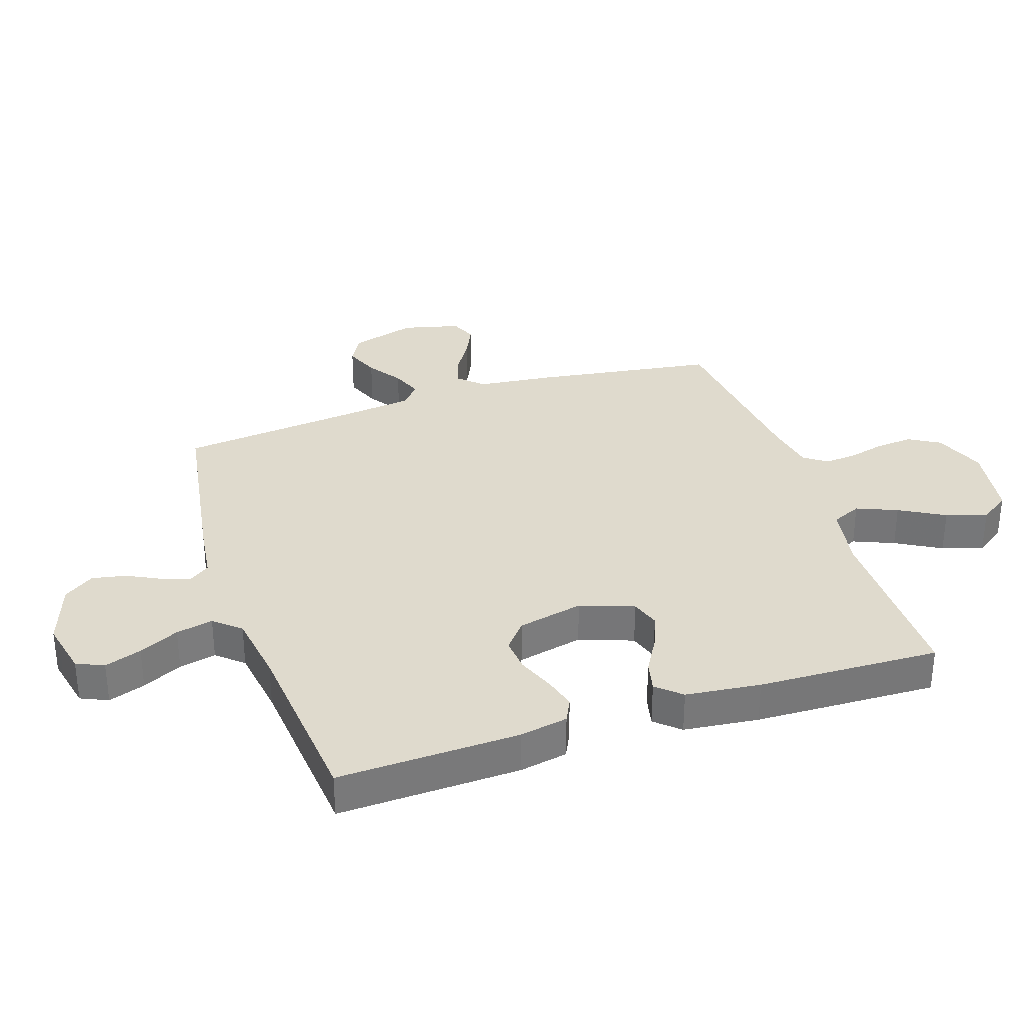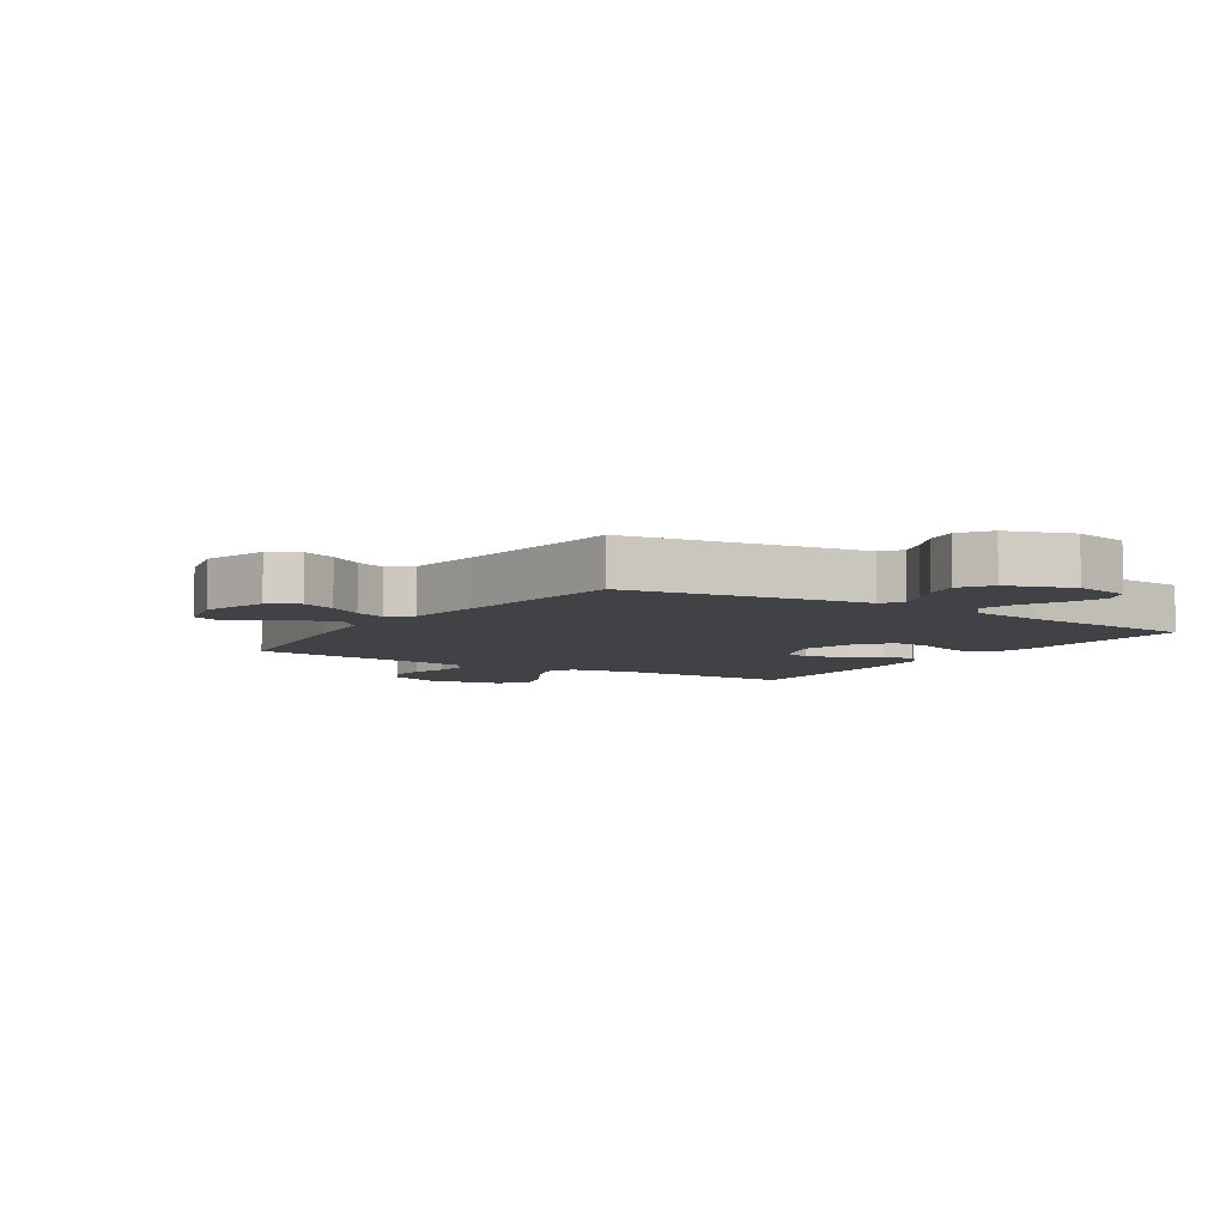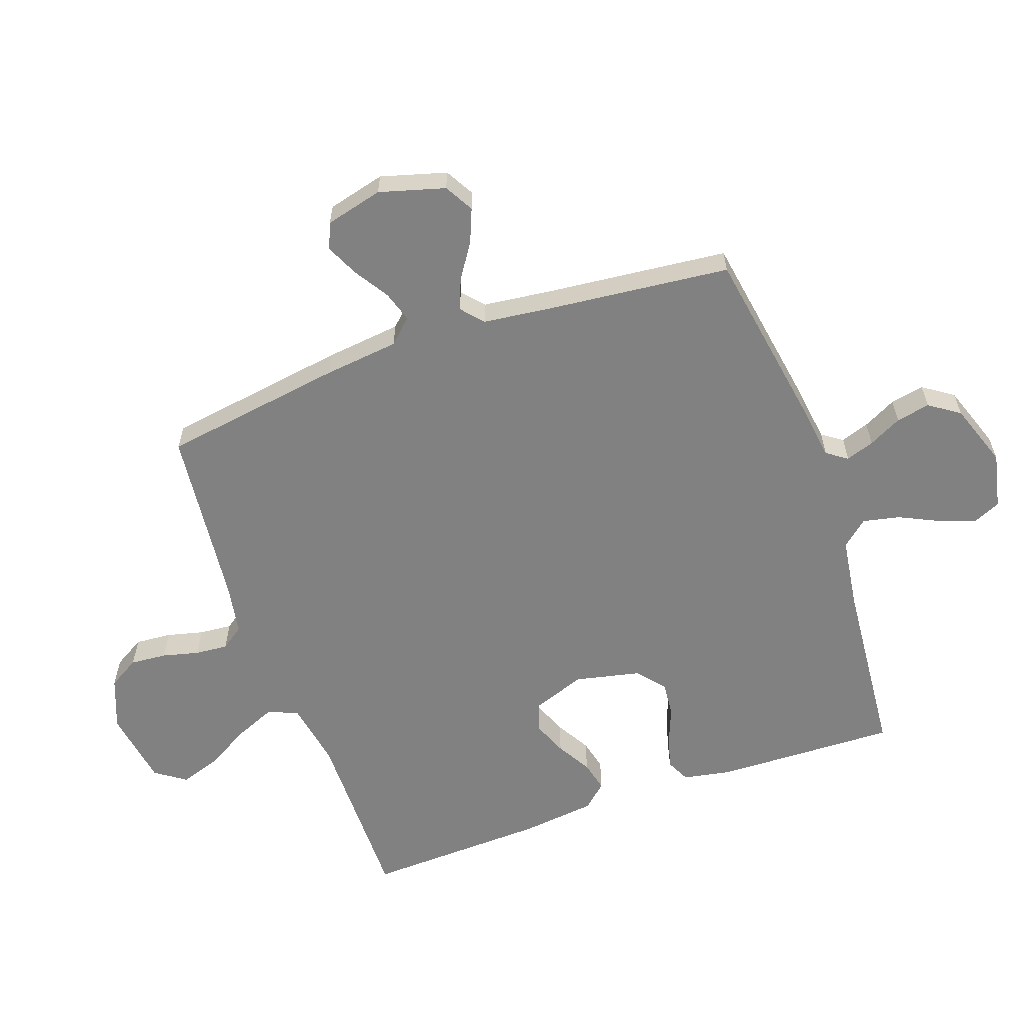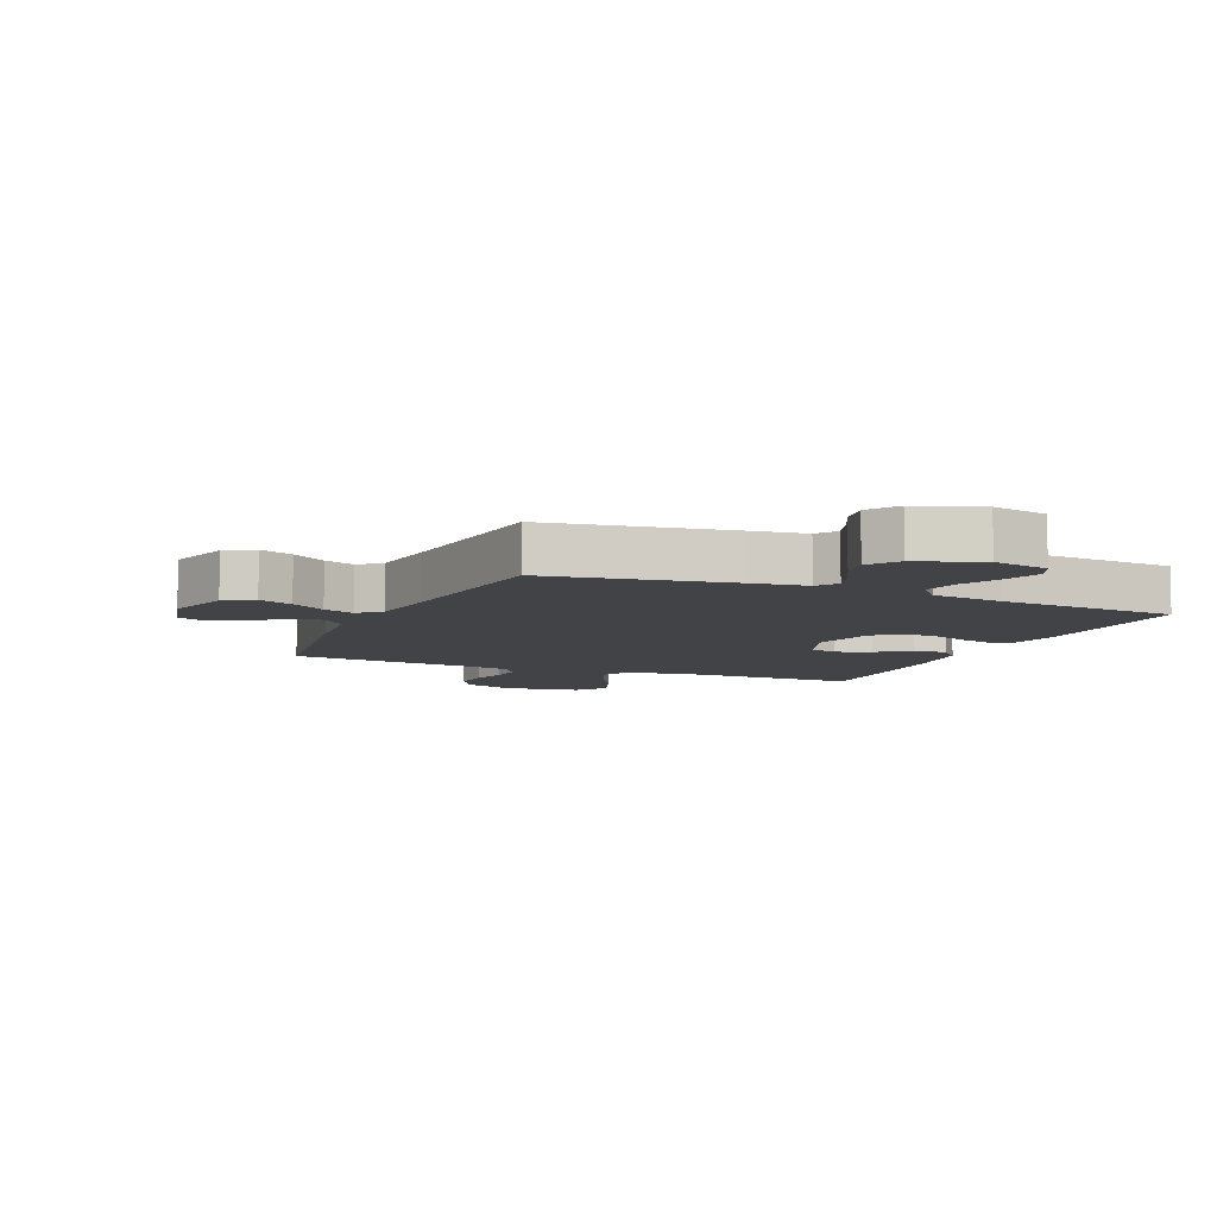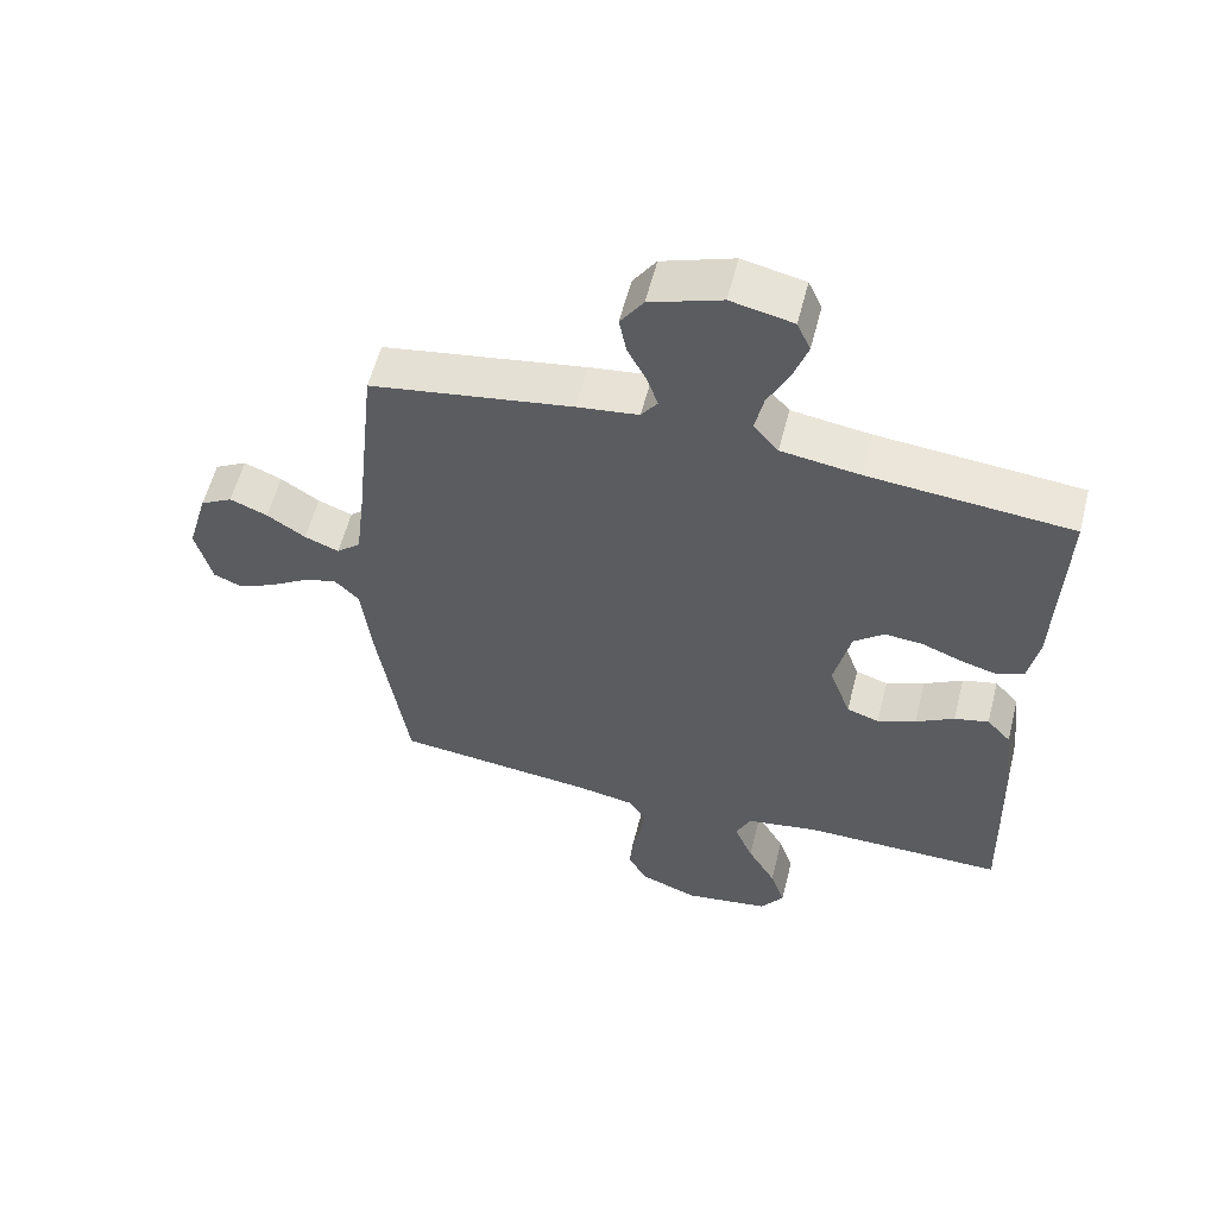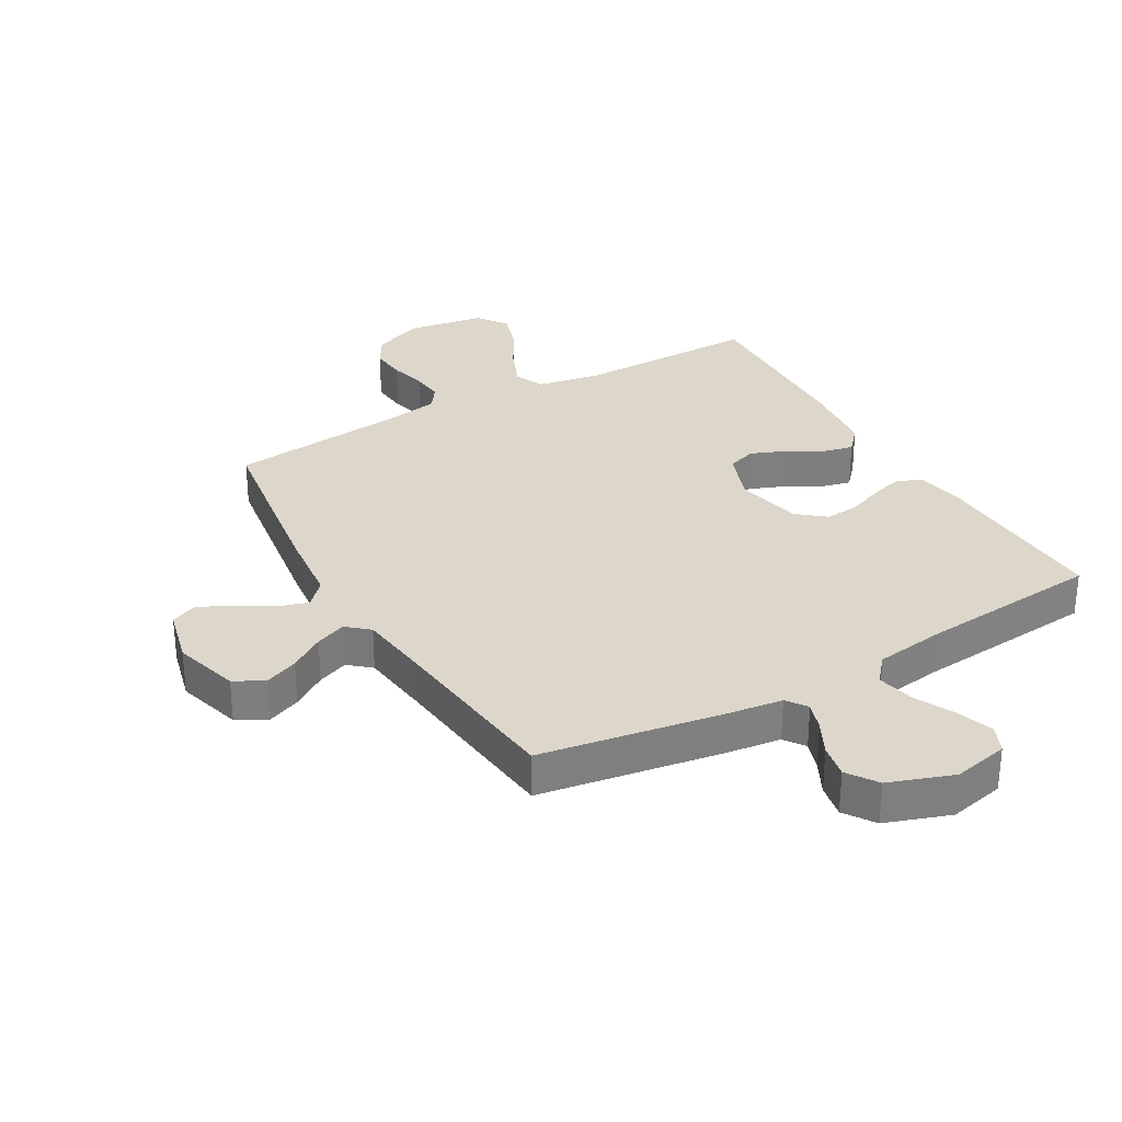
<metadata>
{"format":"obj","ext":"obj","renderer":"f3d","projection":"perspective","resolution":1024,"background":"white","views":[{"elev":32.9,"azim":71.6,"up":"+Y"},{"elev":-6.2,"azim":-33.1,"up":"+Y"},{"elev":-60.4,"azim":-70.4,"up":"+Y"},{"elev":-7.5,"azim":-23.2,"up":"+Y"},{"elev":57.6,"azim":14.2,"up":"+Z"},{"elev":30.6,"azim":-29.9,"up":"+Y"}]}
</metadata>
<code>
v 0.5 0.07 0.5
v 0.49 0.07 0.2
v 0.475 0.07 0.121
v 0.436 0.07 0.102
v 0.382 0.07 0.117
v 0.321 0.07 0.141
v 0.264 0.07 0.146
v 0.219 0.07 0.108
v 0.195 0.07 0
v 0.227 0.07 -0.088
v 0.275 0.07 -0.104
v 0.332 0.07 -0.081
v 0.389 0.07 -0.048
v 0.44 0.07 -0.036
v 0.476 0.07 -0.076
v 0.49 0.07 -0.2
v 0.5 0.07 -0.5
v 0.2 0.07 -0.498
v 0.092 0.07 -0.517
v 0.07 0.07 -0.566
v 0.098 0.07 -0.633
v 0.14 0.07 -0.707
v 0.162 0.07 -0.774
v 0.127 0.07 -0.824
v 0 0.07 -0.844
v -0.085 0.07 -0.811
v -0.115 0.07 -0.76
v -0.11 0.07 -0.7
v -0.095 0.07 -0.64
v -0.09 0.07 -0.586
v -0.117 0.07 -0.548
v -0.2 0.07 -0.533
v -0.5 0.07 -0.5
v -0.545 0.07 -0.2
v -0.559 0.07 -0.075
v -0.596 0.07 -0.036
v -0.647 0.07 -0.052
v -0.704 0.07 -0.088
v -0.758 0.07 -0.113
v -0.801 0.07 -0.095
v -0.825 0.07 0
v -0.794 0.07 0.108
v -0.746 0.07 0.135
v -0.69 0.07 0.112
v -0.633 0.07 0.074
v -0.582 0.07 0.054
v -0.546 0.07 0.085
v -0.532 0.07 0.2
v -0.5 0.07 0.5
v -0.2 0.07 0.549
v -0.109 0.07 0.561
v -0.085 0.07 0.595
v -0.101 0.07 0.642
v -0.129 0.07 0.697
v -0.14 0.07 0.753
v -0.106 0.07 0.803
v 0 0.07 0.84
v 0.092 0.07 0.82
v 0.112 0.07 0.775
v 0.091 0.07 0.714
v 0.059 0.07 0.648
v 0.046 0.07 0.587
v 0.083 0.07 0.544
v 0.2 0.07 0.527
v 0.5 0 0.5
v 0.49 0 0.2
v 0.475 0 0.121
v 0.436 0 0.102
v 0.382 0 0.117
v 0.321 0 0.141
v 0.264 0 0.146
v 0.219 0 0.108
v 0.195 0 0
v 0.227 0 -0.088
v 0.275 0 -0.104
v 0.332 0 -0.081
v 0.389 0 -0.048
v 0.44 0 -0.036
v 0.476 0 -0.076
v 0.49 0 -0.2
v 0.5 0 -0.5
v 0.2 0 -0.498
v 0.092 0 -0.517
v 0.07 0 -0.566
v 0.098 0 -0.633
v 0.14 0 -0.707
v 0.162 0 -0.774
v 0.127 0 -0.824
v 0 0 -0.844
v -0.085 0 -0.811
v -0.115 0 -0.76
v -0.11 0 -0.7
v -0.095 0 -0.64
v -0.09 0 -0.586
v -0.117 0 -0.548
v -0.2 0 -0.533
v -0.5 0 -0.5
v -0.545 0 -0.2
v -0.559 0 -0.075
v -0.596 0 -0.036
v -0.647 0 -0.052
v -0.704 0 -0.088
v -0.758 0 -0.113
v -0.801 0 -0.095
v -0.825 0 0
v -0.794 0 0.108
v -0.746 0 0.135
v -0.69 0 0.112
v -0.633 0 0.074
v -0.582 0 0.054
v -0.546 0 0.085
v -0.532 0 0.2
v -0.5 0 0.5
v -0.2 0 0.549
v -0.109 0 0.561
v -0.085 0 0.595
v -0.101 0 0.642
v -0.129 0 0.697
v -0.14 0 0.753
v -0.106 0 0.803
v 0 0 0.84
v 0.092 0 0.82
v 0.112 0 0.775
v 0.091 0 0.714
v 0.059 0 0.648
v 0.046 0 0.587
v 0.083 0 0.544
v 0.2 0 0.527
f 58 59 60 61
f 58 61 62
f 57 58 62
f 56 57 62
f 53 54 55 56
f 52 53 56 62
f 51 52 62 63
f 48 49 50 51
f 47 48 51 63
f 42 43 44 45
f 42 45 46
f 41 42 46
f 40 41 46
f 37 38 39 40
f 36 37 40 46
f 35 36 46 47
f 32 33 34 35
f 31 32 35 47
f 26 27 28 29
f 26 29 30
f 25 26 30
f 24 25 30
f 21 22 23 24
f 20 21 24 30
f 19 20 30 31
f 15 16 17 18
f 12 13 14 15
f 11 12 15 18
f 10 11 18 19
f 3 4 5 6
f 1 2 3 6
f 64 1 6 7
f 63 64 7 8
f 47 63 8 9
f 19 31 47
f 9 10 19 47
f 125 124 123 122
f 126 125 122
f 126 122 121
f 126 121 120
f 120 119 118 117
f 126 120 117 116
f 127 126 116 115
f 115 114 113 112
f 127 115 112 111
f 109 108 107 106
f 110 109 106
f 110 106 105
f 110 105 104
f 104 103 102 101
f 110 104 101 100
f 111 110 100 99
f 99 98 97 96
f 111 99 96 95
f 93 92 91 90
f 94 93 90
f 94 90 89
f 94 89 88
f 88 87 86 85
f 94 88 85 84
f 95 94 84 83
f 82 81 80 79
f 79 78 77 76
f 82 79 76 75
f 83 82 75 74
f 70 69 68 67
f 70 67 66 65
f 71 70 65 128
f 72 71 128 127
f 73 72 127 111
f 111 95 83
f 111 83 74 73
f 1 65 66 2
f 2 66 67 3
f 3 67 68 4
f 4 68 69 5
f 5 69 70 6
f 6 70 71 7
f 7 71 72 8
f 8 72 73 9
f 9 73 74 10
f 10 74 75 11
f 11 75 76 12
f 12 76 77 13
f 13 77 78 14
f 14 78 79 15
f 15 79 80 16
f 16 80 81 17
f 17 81 82 18
f 18 82 83 19
f 19 83 84 20
f 20 84 85 21
f 21 85 86 22
f 22 86 87 23
f 23 87 88 24
f 24 88 89 25
f 25 89 90 26
f 26 90 91 27
f 27 91 92 28
f 28 92 93 29
f 29 93 94 30
f 30 94 95 31
f 31 95 96 32
f 32 96 97 33
f 33 97 98 34
f 34 98 99 35
f 35 99 100 36
f 36 100 101 37
f 37 101 102 38
f 38 102 103 39
f 39 103 104 40
f 40 104 105 41
f 41 105 106 42
f 42 106 107 43
f 43 107 108 44
f 44 108 109 45
f 45 109 110 46
f 46 110 111 47
f 47 111 112 48
f 48 112 113 49
f 49 113 114 50
f 50 114 115 51
f 51 115 116 52
f 52 116 117 53
f 53 117 118 54
f 54 118 119 55
f 55 119 120 56
f 56 120 121 57
f 57 121 122 58
f 58 122 123 59
f 59 123 124 60
f 60 124 125 61
f 61 125 126 62
f 62 126 127 63
f 63 127 128 64
f 64 128 65 1

</code>
